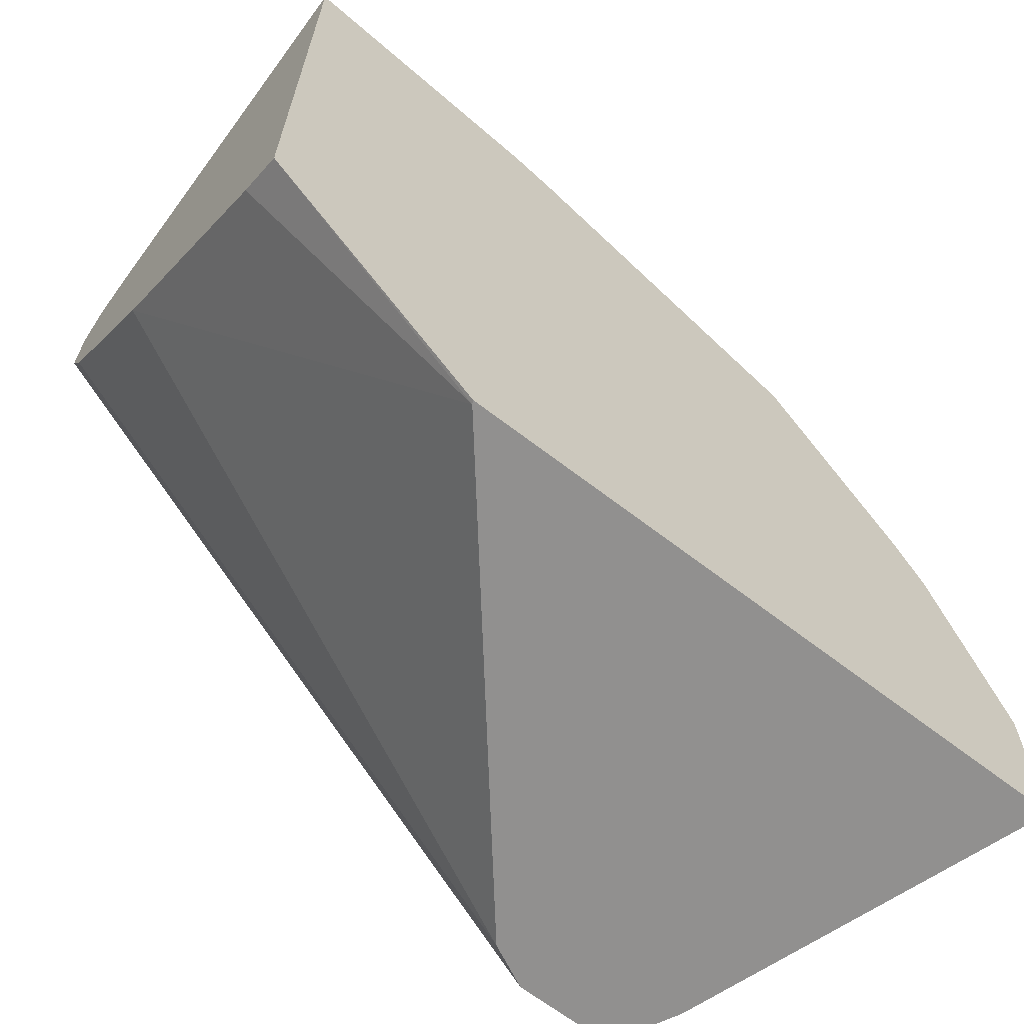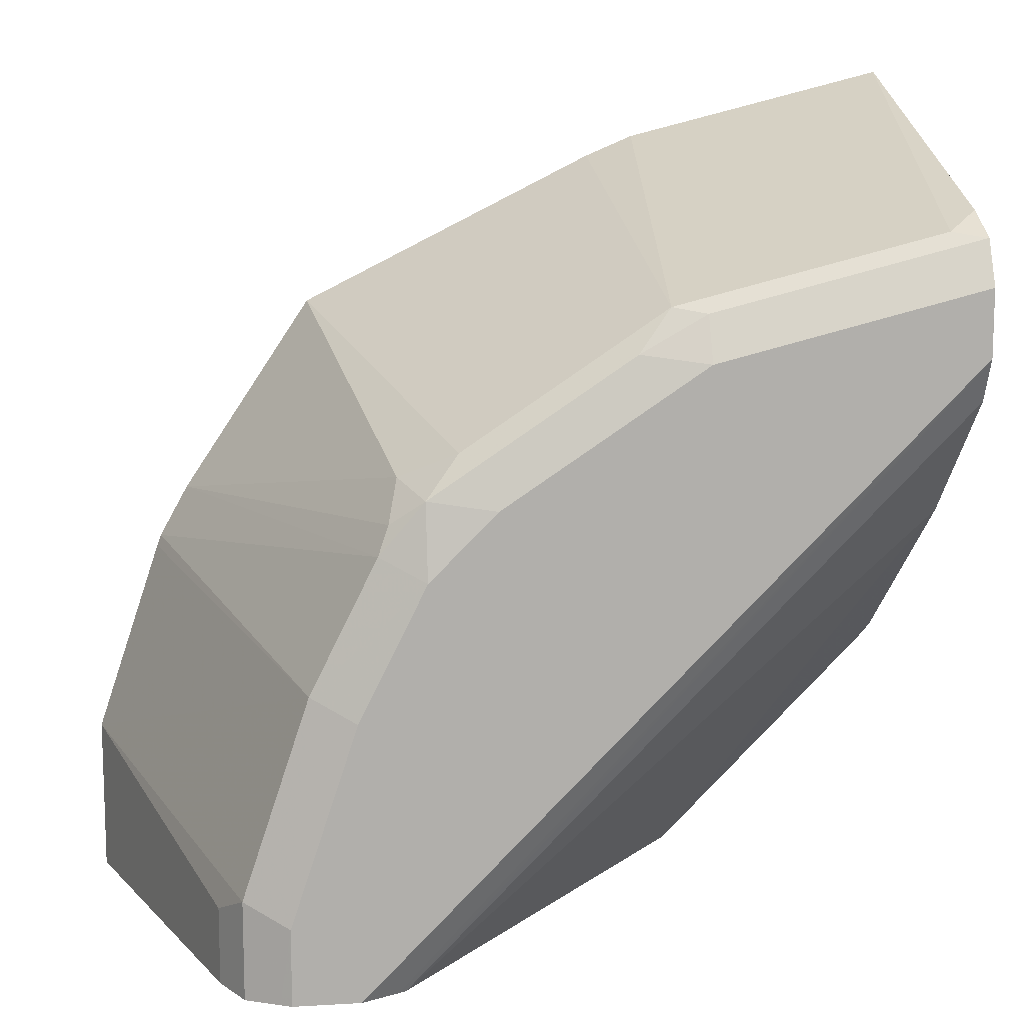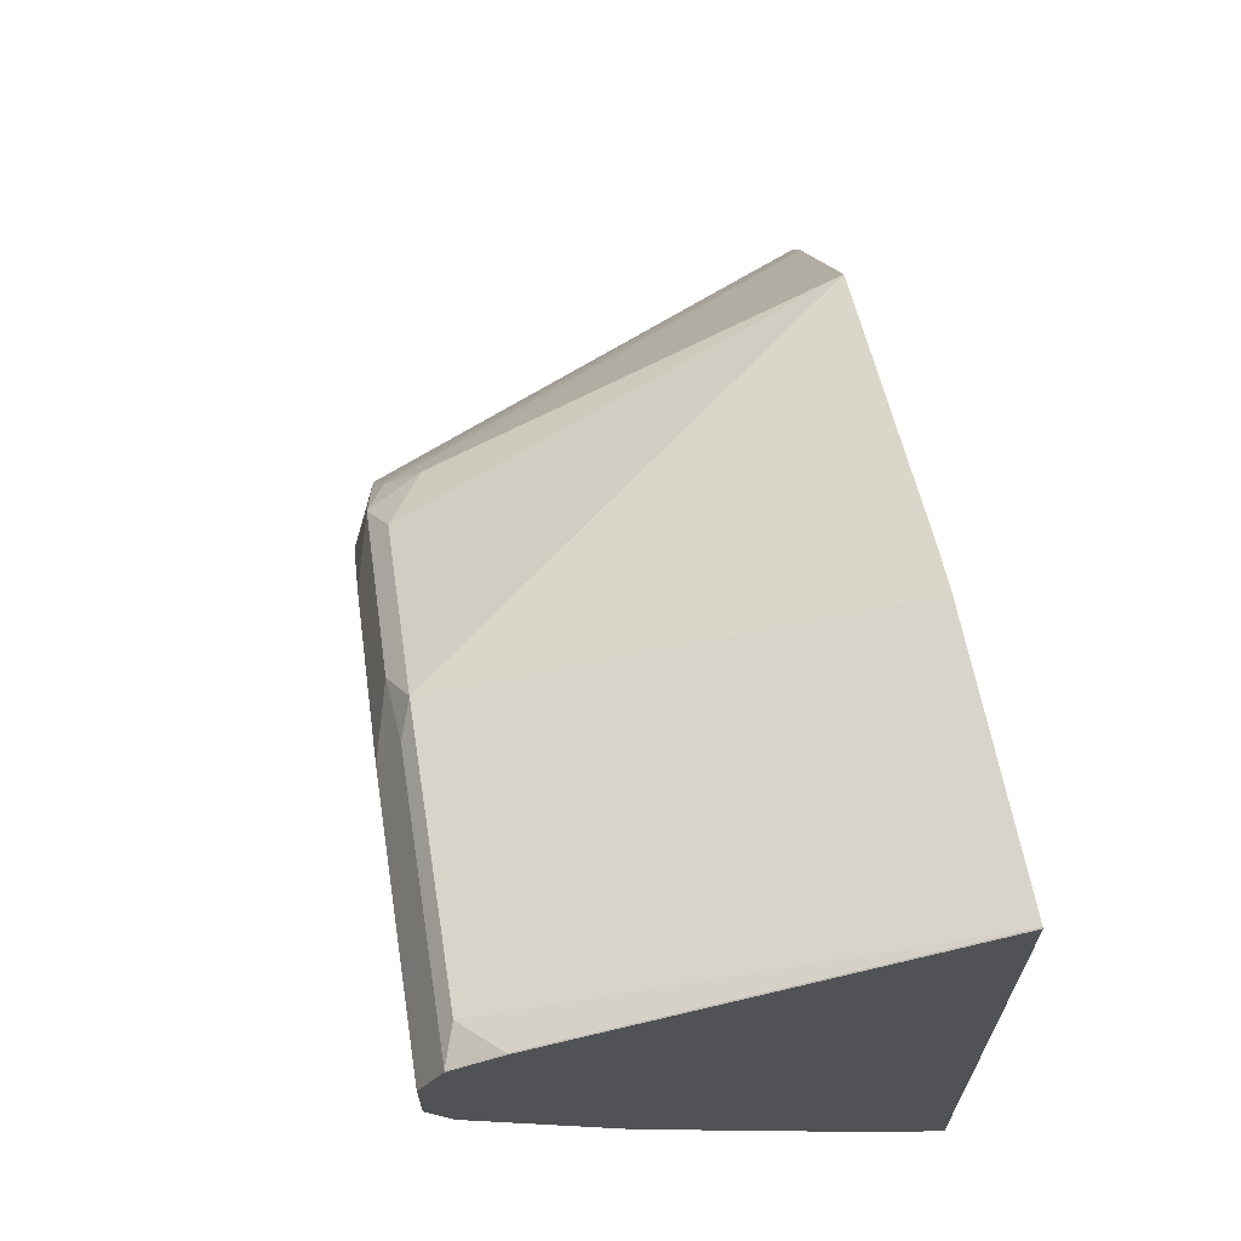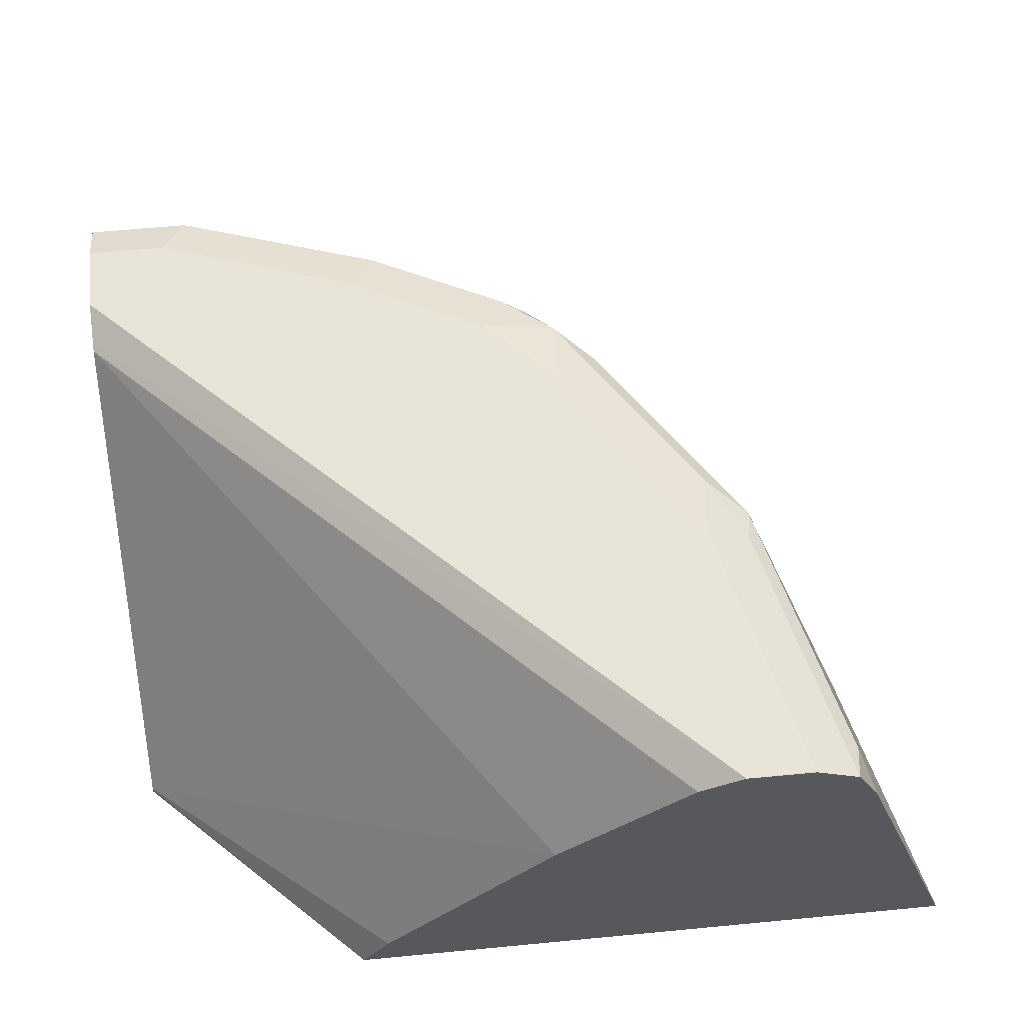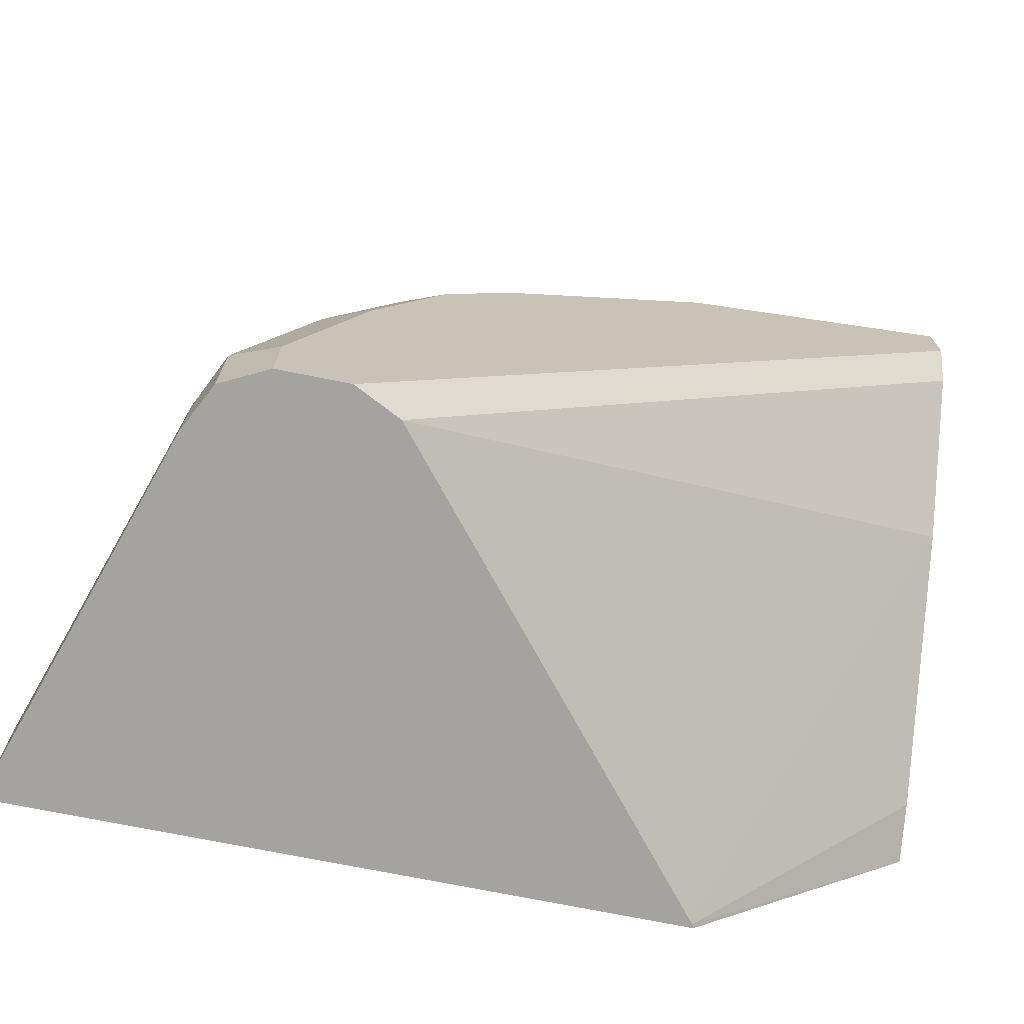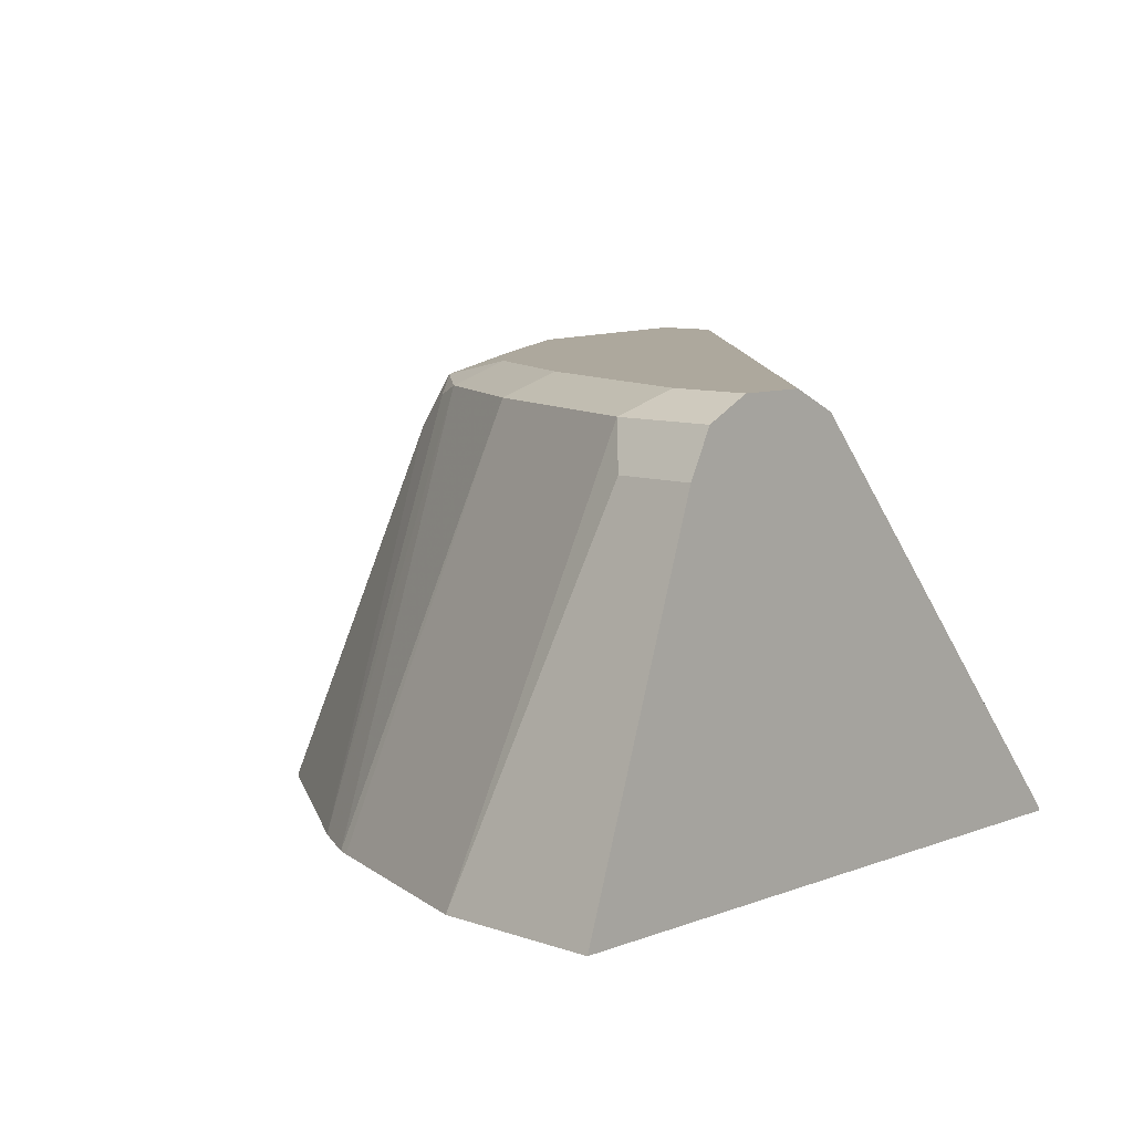
<metadata>
{"format":"obj","ext":"obj","renderer":"f3d","projection":"perspective","resolution":1024,"background":"white","views":[{"elev":-65.7,"azim":142.2,"up":"+Y"},{"elev":12.1,"azim":-7.9,"up":"+Y"},{"elev":68.4,"azim":81.0,"up":"+Y"},{"elev":60.7,"azim":84.4,"up":"+Z"},{"elev":-72.8,"azim":-11.3,"up":"+Y"},{"elev":8.7,"azim":-46.2,"up":"+Z"}]}
</metadata>
<code>
v 0.0002721 0.7095 0.118
v -1.816e-05 0.7096 0.118
v -1.816e-05 0.678 0.2141
v 0.0002721 0.6779 0.2142
v 0.0002721 0.5394 0.118
v -0.07139 0.6918 0.118
v -0.0803 0.6557 0.223
v -0.008929 0.6736 0.223
v -1.816e-05 0.6721 0.226
v 0.0002721 0.6721 0.2259
v 0.0002721 0.5472 0.1309
v -0.05949 0.4788 0.119
v -0.05902 0.4788 0.118
v -0.08439 0.6863 0.118
v -0.08923 0.6446 0.2275
v -0.07139 0.6542 0.226
v -0.08923 0.6839 0.118
v -0.1654 0.6458 0.118
v -0.1338 0.62 0.223
v -1.816e-05 0.6602 0.2319
v 0.0002721 0.6605 0.2318
v 0.0002721 0.672 0.226
v 0.0002721 0.5948 0.1903
v -0.1487 0.4788 0.226
v -0.2279 0.4788 0.118
v -0.1427 0.6089 0.2275
v -0.1249 0.6067 0.2319
v -0.07139 0.6423 0.2319
v -0.2011 0.5923 0.118
v -0.1487 0.6126 0.2141
v 0.0002721 0.6602 0.2318
v 0.0002721 0.6423 0.2319
v 0.0002721 0.6304 0.226
v -0.1506 0.4788 0.227
v 0.0002721 0.6418 0.2317
v -0.2279 0.5216 0.118
v -0.1963 0.4788 0.2141
v -0.1517 0.6022 0.223
v -0.1546 0.5948 0.226
v -0.1427 0.5888 0.2319
v -0.2089 0.5781 0.118
v -0.1606 0.4788 0.2319
v -0.21 0.5751 0.118
v -0.1963 0.4996 0.2141
v -0.1903 0.5056 0.226
v -0.1725 0.5591 0.226
v -0.1903 0.4788 0.226
v -0.1606 0.5531 0.2319
v -0.1784 0.4788 0.2319
v -0.1814 0.4788 0.2305
v -0.1784 0.4996 0.2319
f 20 28 27
f 23 33 24
f 24 33 35
f 20 49 42
f 20 32 31
f 20 51 49
f 20 48 51
f 20 40 48
f 20 27 40
f 20 42 32
f 12 23 24
f 19 30 26
f 18 30 19
f 18 29 30
f 15 28 16
f 15 27 28
f 15 26 27
f 12 25 13
f 12 37 25
f 24 35 34
f 12 47 37
f 20 31 21
f 25 37 44
f 45 47 50
f 26 30 38
f 12 50 47
f 49 51 50
f 46 51 48
f 45 51 46
f 45 50 51
f 41 43 46
f 40 46 48
f 39 46 40
f 39 41 46
f 37 45 44
f 25 44 36
f 37 47 45
f 36 45 46
f 36 44 45
f 32 34 35
f 32 42 34
f 29 41 39
f 29 38 30
f 29 39 38
f 26 40 27
f 26 39 40
f 26 38 39
f 36 46 43
f 12 49 50
f 7 14 17
f 12 34 42
f 1 17 14
f 1 18 17
f 1 29 18
f 1 41 29
f 1 43 41
f 1 36 43
f 1 25 36
f 1 13 25
f 1 5 13
f 1 11 5
f 1 23 11
f 1 35 33
f 1 32 35
f 1 31 32
f 1 21 31
f 1 22 21
f 1 10 22
f 1 4 10
f 1 3 4
f 1 2 3
f 12 42 49
f 1 14 6
f 1 6 2
f 1 33 23
f 2 7 8
f 12 24 34
f 2 6 7
f 11 23 12
f 9 22 10
f 9 21 22
f 9 20 21
f 9 16 28
f 7 26 15
f 7 19 26
f 7 18 19
f 9 28 20
f 7 9 8
f 7 16 9
f 7 15 16
f 6 14 7
f 5 12 13
f 5 11 12
f 3 10 4
f 3 9 10
f 7 17 18
f 3 8 9
f 2 8 3

</code>
